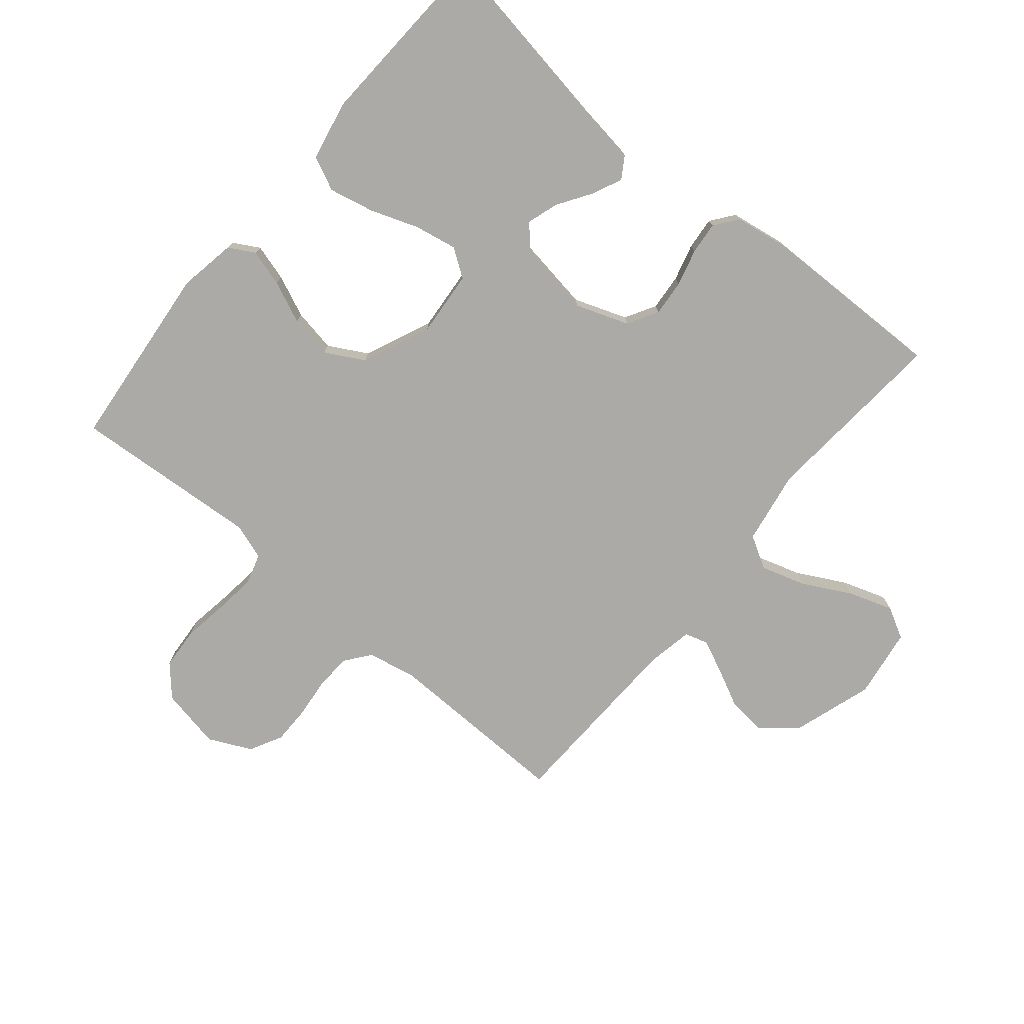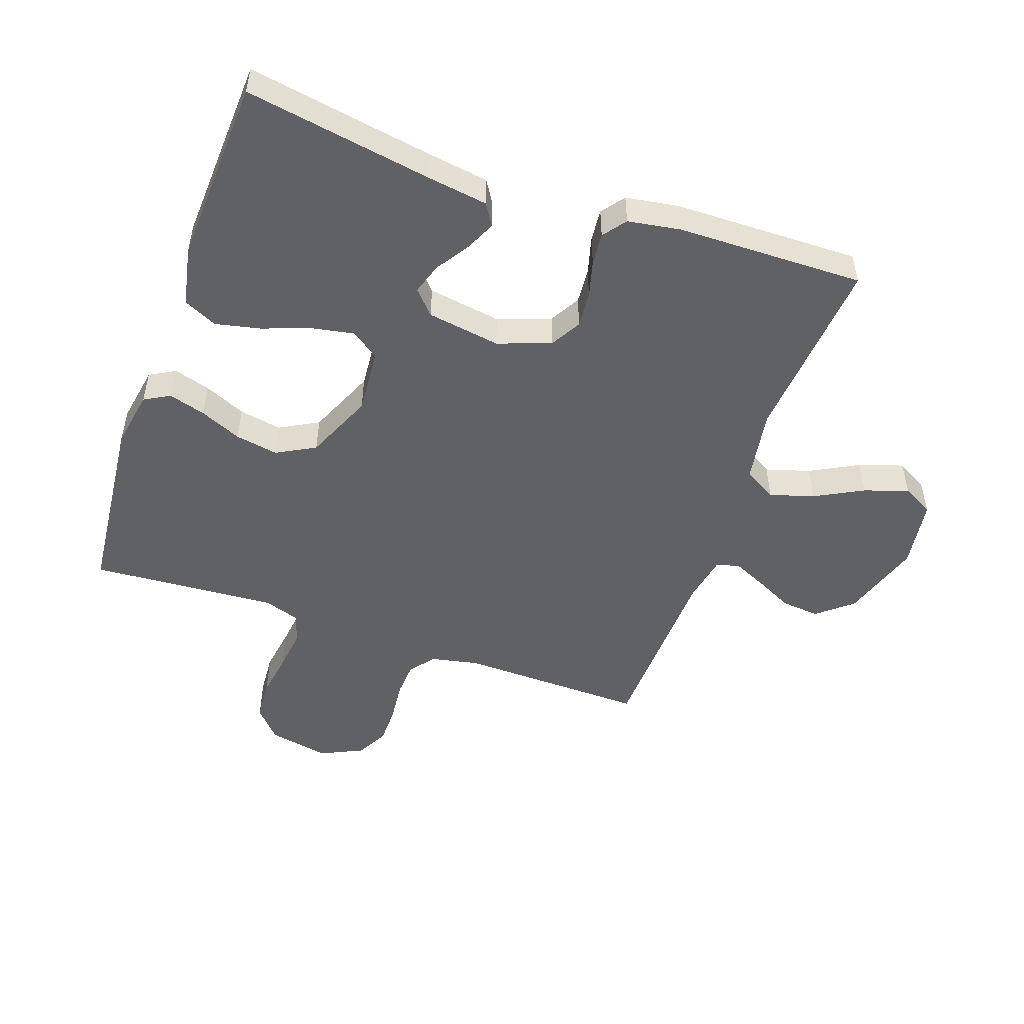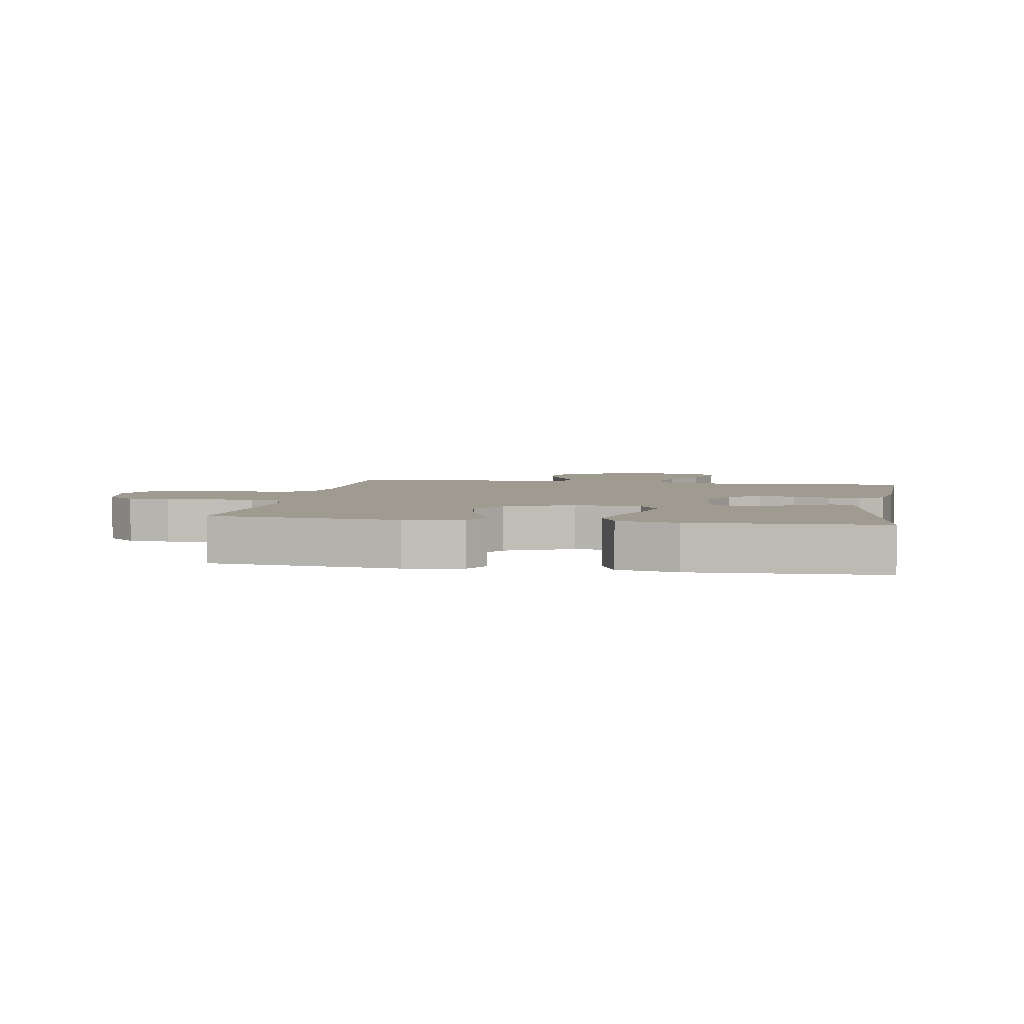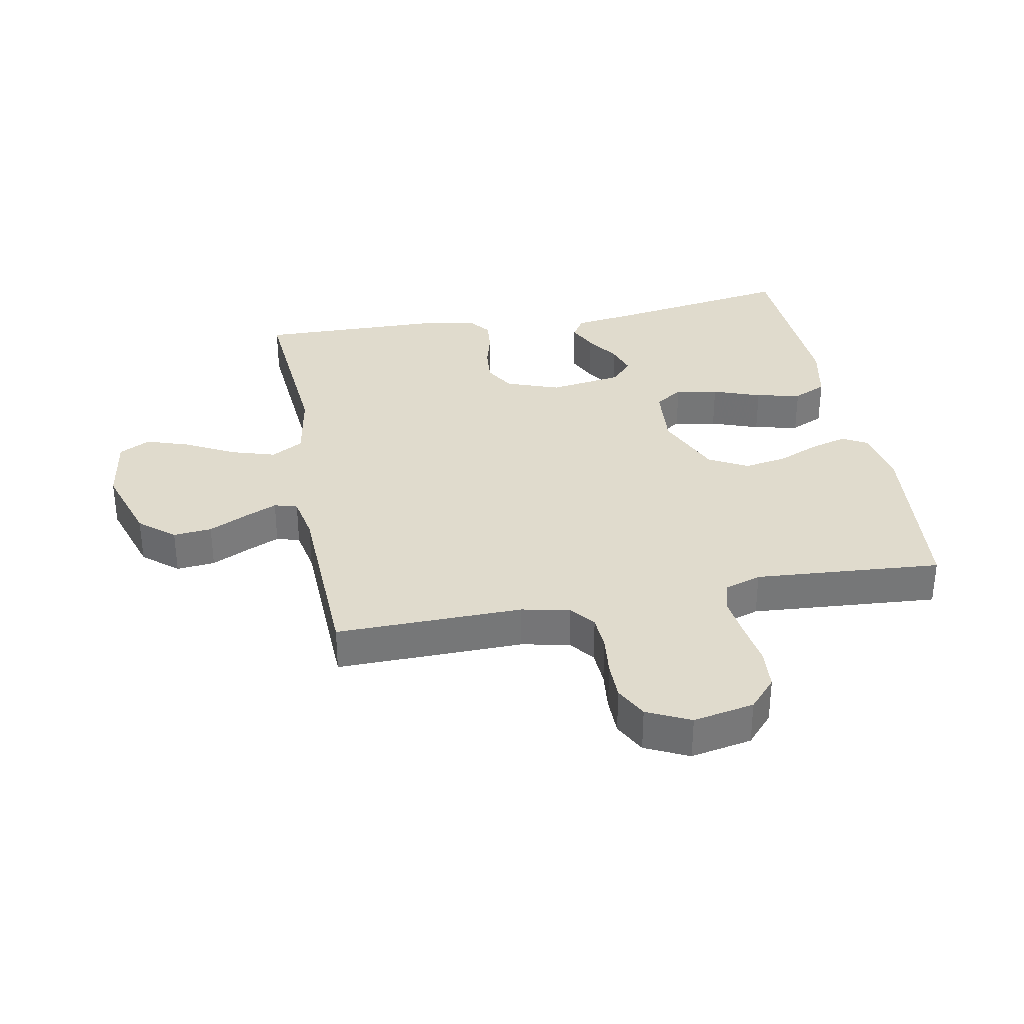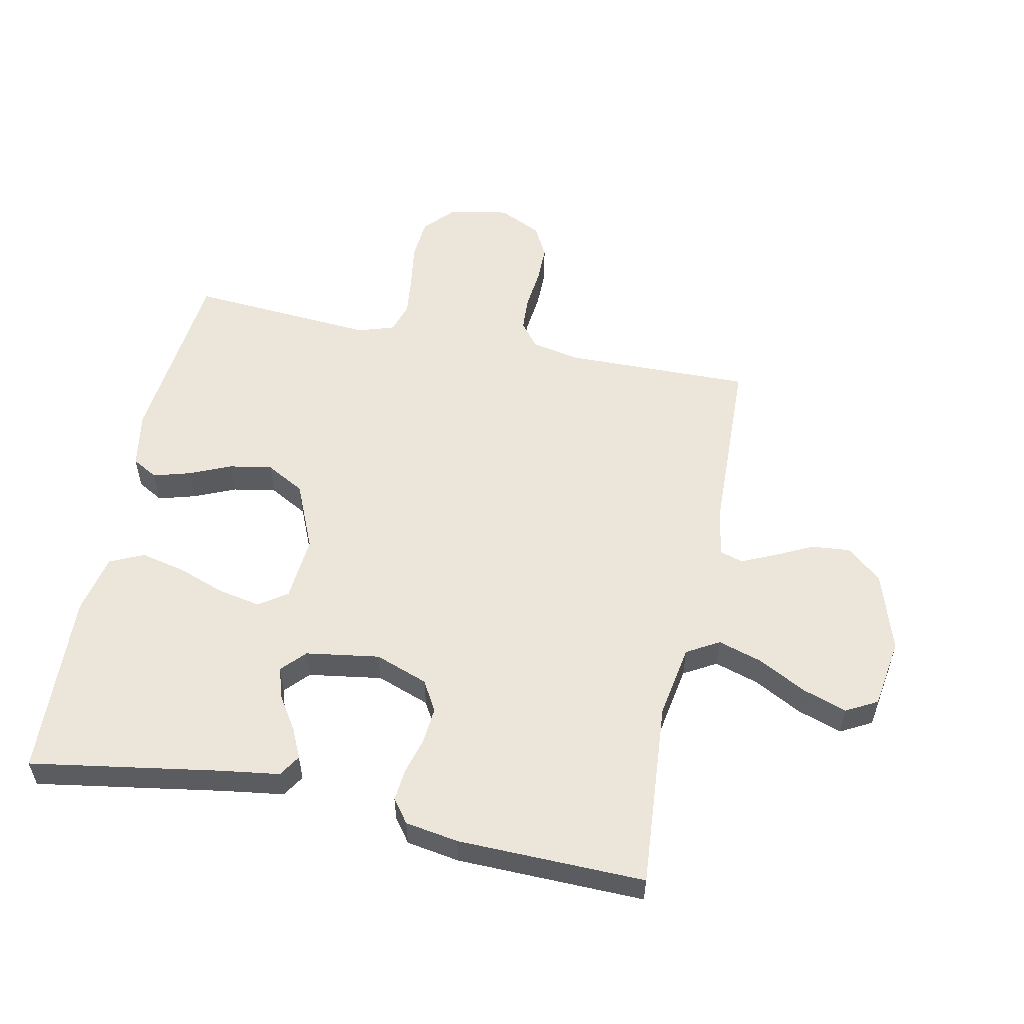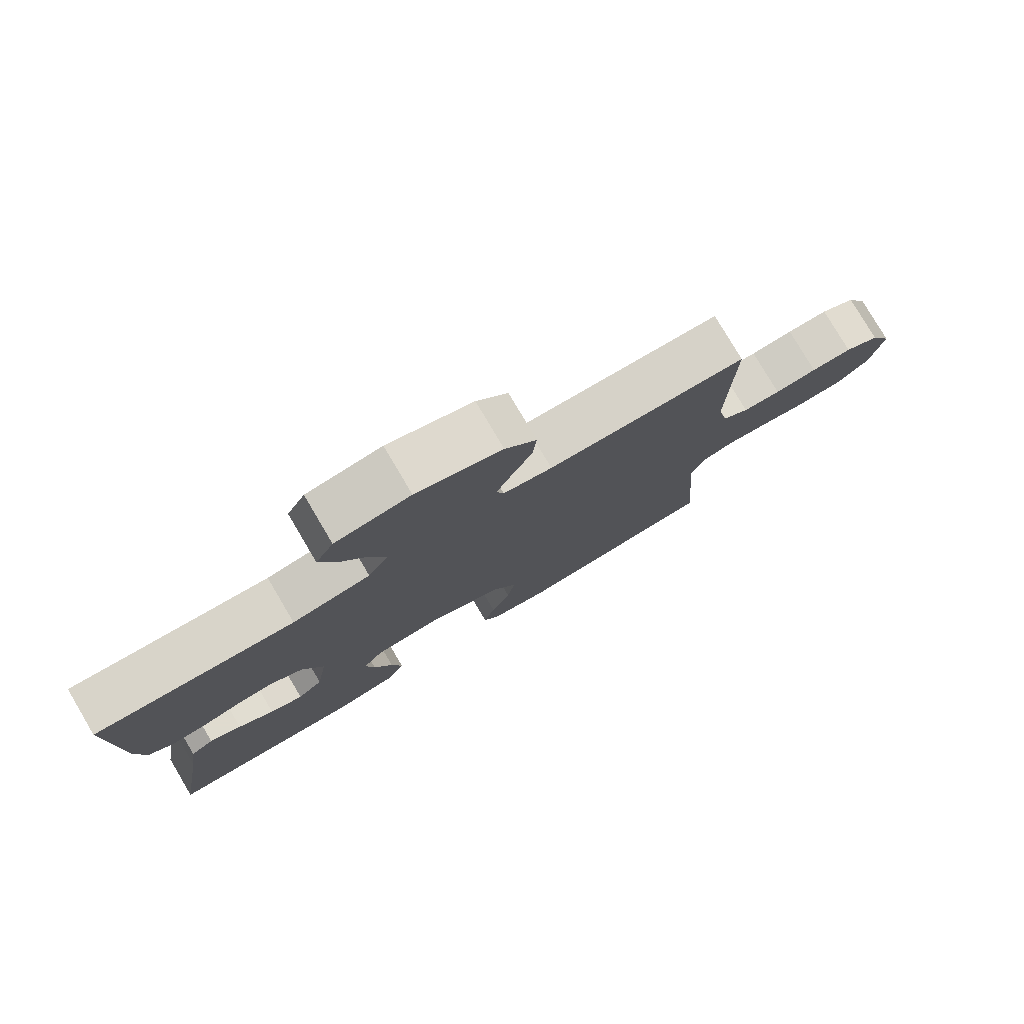
<metadata>
{"format":"obj","ext":"obj","renderer":"f3d","projection":"perspective","resolution":1024,"background":"white","views":[{"elev":-76.1,"azim":-129.9,"up":"+Y"},{"elev":-50.3,"azim":-109.5,"up":"+Y"},{"elev":4.0,"azim":-169.9,"up":"+Y"},{"elev":33.3,"azim":79.3,"up":"+Y"},{"elev":55.2,"azim":-78.3,"up":"+Y"},{"elev":79.0,"azim":-30.6,"up":"+Z"}]}
</metadata>
<code>
v -0.5 0.07 0.5
v -0.2 0.07 0.476
v -0.082 0.07 0.496
v -0.052 0.07 0.548
v -0.074 0.07 0.619
v -0.115 0.07 0.696
v -0.139 0.07 0.767
v -0.112 0.07 0.817
v 0 0.07 0.834
v 0.128 0.07 0.793
v 0.175 0.07 0.737
v 0.169 0.07 0.675
v 0.139 0.07 0.614
v 0.115 0.07 0.561
v 0.126 0.07 0.524
v 0.2 0.07 0.51
v 0.5 0.07 0.5
v 0.495 0.07 0.2
v 0.511 0.07 0.123
v 0.551 0.07 0.092
v 0.608 0.07 0.089
v 0.672 0.07 0.096
v 0.734 0.07 0.096
v 0.786 0.07 0.069
v 0.819 0.07 0
v 0.8 0.07 -0.098
v 0.752 0.07 -0.141
v 0.685 0.07 -0.146
v 0.613 0.07 -0.135
v 0.546 0.07 -0.127
v 0.497 0.07 -0.142
v 0.478 0.07 -0.2
v 0.5 0.07 -0.5
v 0.2 0.07 -0.53
v 0.108 0.07 -0.514
v 0.085 0.07 -0.473
v 0.102 0.07 -0.414
v 0.131 0.07 -0.347
v 0.143 0.07 -0.278
v 0.109 0.07 -0.216
v 0 0.07 -0.169
v -0.105 0.07 -0.178
v -0.136 0.07 -0.223
v -0.123 0.07 -0.291
v -0.095 0.07 -0.368
v -0.079 0.07 -0.44
v -0.104 0.07 -0.494
v -0.2 0.07 -0.514
v -0.5 0.07 -0.5
v -0.451 0.07 -0.2
v -0.437 0.07 -0.102
v -0.402 0.07 -0.08
v -0.354 0.07 -0.102
v -0.3 0.07 -0.137
v -0.25 0.07 -0.153
v -0.212 0.07 -0.118
v -0.194 0.07 0
v -0.225 0.07 0.085
v -0.274 0.07 0.113
v -0.332 0.07 0.108
v -0.391 0.07 0.092
v -0.443 0.07 0.087
v -0.48 0.07 0.115
v -0.494 0.07 0.2
v -0.5 0 0.5
v -0.2 0 0.476
v -0.082 0 0.496
v -0.052 0 0.548
v -0.074 0 0.619
v -0.115 0 0.696
v -0.139 0 0.767
v -0.112 0 0.817
v 0 0 0.834
v 0.128 0 0.793
v 0.175 0 0.737
v 0.169 0 0.675
v 0.139 0 0.614
v 0.115 0 0.561
v 0.126 0 0.524
v 0.2 0 0.51
v 0.5 0 0.5
v 0.495 0 0.2
v 0.511 0 0.123
v 0.551 0 0.092
v 0.608 0 0.089
v 0.672 0 0.096
v 0.734 0 0.096
v 0.786 0 0.069
v 0.819 0 0
v 0.8 0 -0.098
v 0.752 0 -0.141
v 0.685 0 -0.146
v 0.613 0 -0.135
v 0.546 0 -0.127
v 0.497 0 -0.142
v 0.478 0 -0.2
v 0.5 0 -0.5
v 0.2 0 -0.53
v 0.108 0 -0.514
v 0.085 0 -0.473
v 0.102 0 -0.414
v 0.131 0 -0.347
v 0.143 0 -0.278
v 0.109 0 -0.216
v 0 0 -0.169
v -0.105 0 -0.178
v -0.136 0 -0.223
v -0.123 0 -0.291
v -0.095 0 -0.368
v -0.079 0 -0.44
v -0.104 0 -0.494
v -0.2 0 -0.514
v -0.5 0 -0.5
v -0.451 0 -0.2
v -0.437 0 -0.102
v -0.402 0 -0.08
v -0.354 0 -0.102
v -0.3 0 -0.137
v -0.25 0 -0.153
v -0.212 0 -0.118
v -0.194 0 0
v -0.225 0 0.085
v -0.274 0 0.113
v -0.332 0 0.108
v -0.391 0 0.092
v -0.443 0 0.087
v -0.48 0 0.115
v -0.494 0 0.2
f 63 64 1 2
f 60 61 62 63
f 59 60 63 2
f 58 59 2 3
f 57 58 3 4
f 56 57 4
f 51 52 53 54
f 50 51 54 55
f 49 50 55
f 48 49 55 56
f 44 45 46 47
f 43 44 47 48
f 35 36 37 38
f 35 38 39
f 32 33 34 35
f 31 32 35 39
f 26 27 28 29
f 26 29 30
f 25 26 30
f 24 25 30 31
f 21 22 23 24
f 20 21 24 31
f 16 17 18
f 15 16 18 19
f 10 11 12 13
f 10 13 14
f 9 10 14
f 8 9 14 15
f 5 6 7 8
f 4 5 8 15
f 43 48 56 4
f 42 43 4 15
f 41 42 15 19
f 40 41 19 20
f 20 31 39 40
f 66 65 128 127
f 127 126 125 124
f 66 127 124 123
f 67 66 123 122
f 68 67 122 121
f 68 121 120
f 118 117 116 115
f 119 118 115 114
f 119 114 113
f 120 119 113 112
f 111 110 109 108
f 112 111 108 107
f 102 101 100 99
f 103 102 99
f 99 98 97 96
f 103 99 96 95
f 93 92 91 90
f 94 93 90
f 94 90 89
f 95 94 89 88
f 88 87 86 85
f 95 88 85 84
f 82 81 80
f 83 82 80 79
f 77 76 75 74
f 78 77 74
f 78 74 73
f 79 78 73 72
f 72 71 70 69
f 79 72 69 68
f 68 120 112 107
f 79 68 107 106
f 83 79 106 105
f 84 83 105 104
f 104 103 95 84
f 1 65 66 2
f 2 66 67 3
f 3 67 68 4
f 4 68 69 5
f 5 69 70 6
f 6 70 71 7
f 7 71 72 8
f 8 72 73 9
f 9 73 74 10
f 10 74 75 11
f 11 75 76 12
f 12 76 77 13
f 13 77 78 14
f 14 78 79 15
f 15 79 80 16
f 16 80 81 17
f 17 81 82 18
f 18 82 83 19
f 19 83 84 20
f 20 84 85 21
f 21 85 86 22
f 22 86 87 23
f 23 87 88 24
f 24 88 89 25
f 25 89 90 26
f 26 90 91 27
f 27 91 92 28
f 28 92 93 29
f 29 93 94 30
f 30 94 95 31
f 31 95 96 32
f 32 96 97 33
f 33 97 98 34
f 34 98 99 35
f 35 99 100 36
f 36 100 101 37
f 37 101 102 38
f 38 102 103 39
f 39 103 104 40
f 40 104 105 41
f 41 105 106 42
f 42 106 107 43
f 43 107 108 44
f 44 108 109 45
f 45 109 110 46
f 46 110 111 47
f 47 111 112 48
f 48 112 113 49
f 49 113 114 50
f 50 114 115 51
f 51 115 116 52
f 52 116 117 53
f 53 117 118 54
f 54 118 119 55
f 55 119 120 56
f 56 120 121 57
f 57 121 122 58
f 58 122 123 59
f 59 123 124 60
f 60 124 125 61
f 61 125 126 62
f 62 126 127 63
f 63 127 128 64
f 64 128 65 1

</code>
